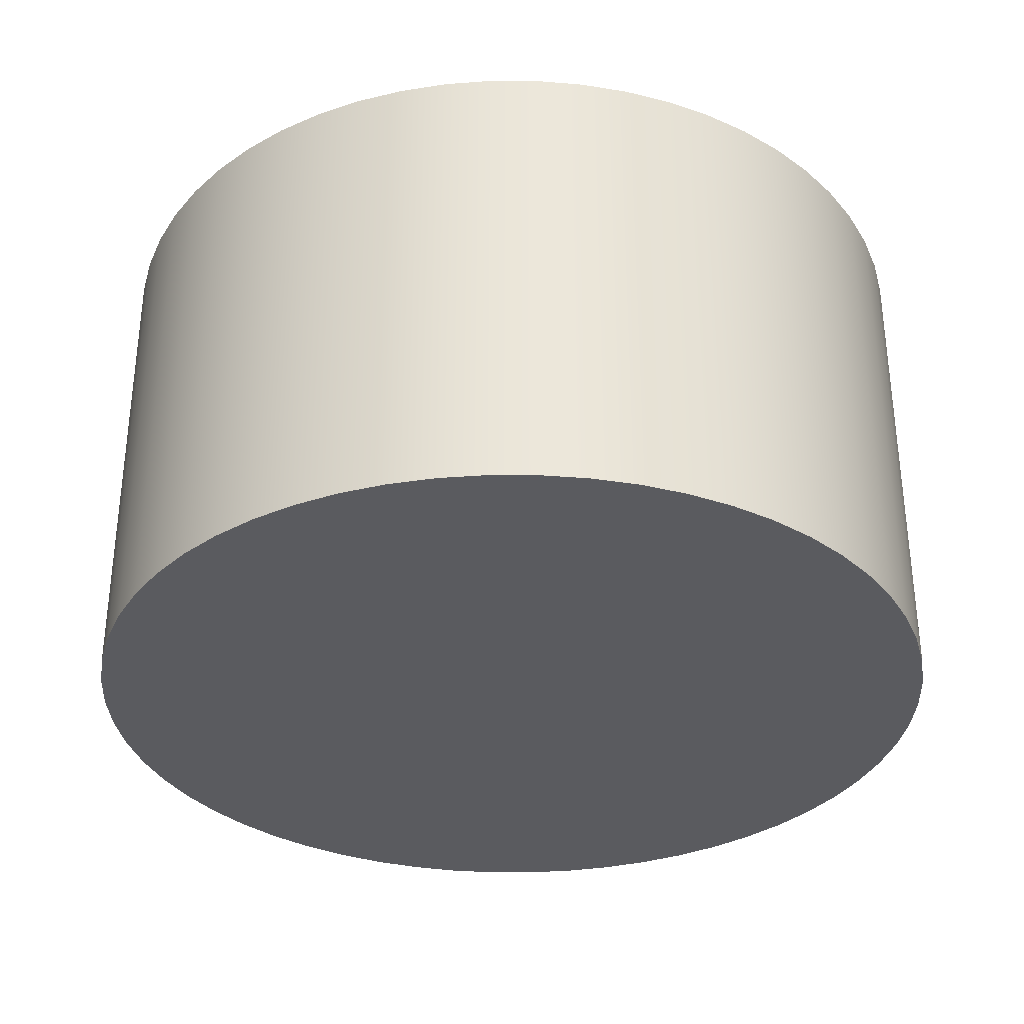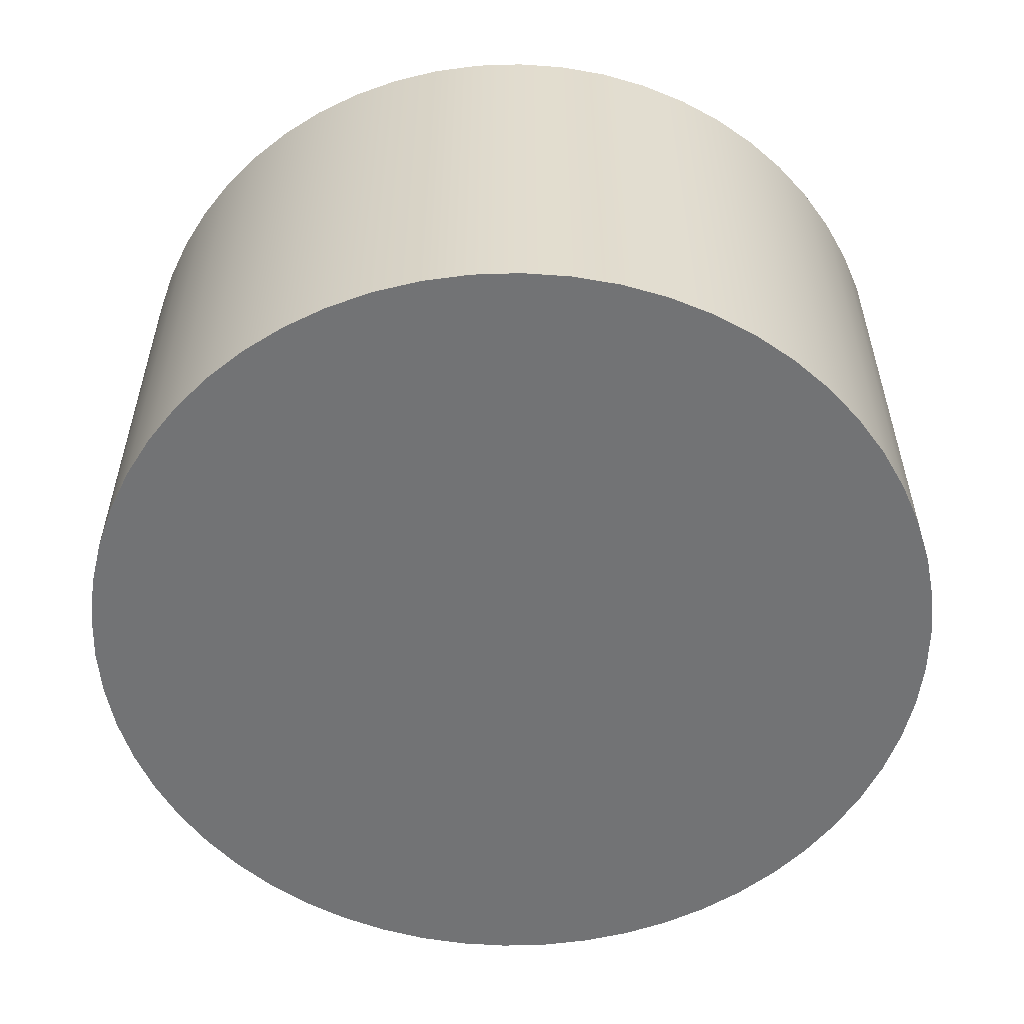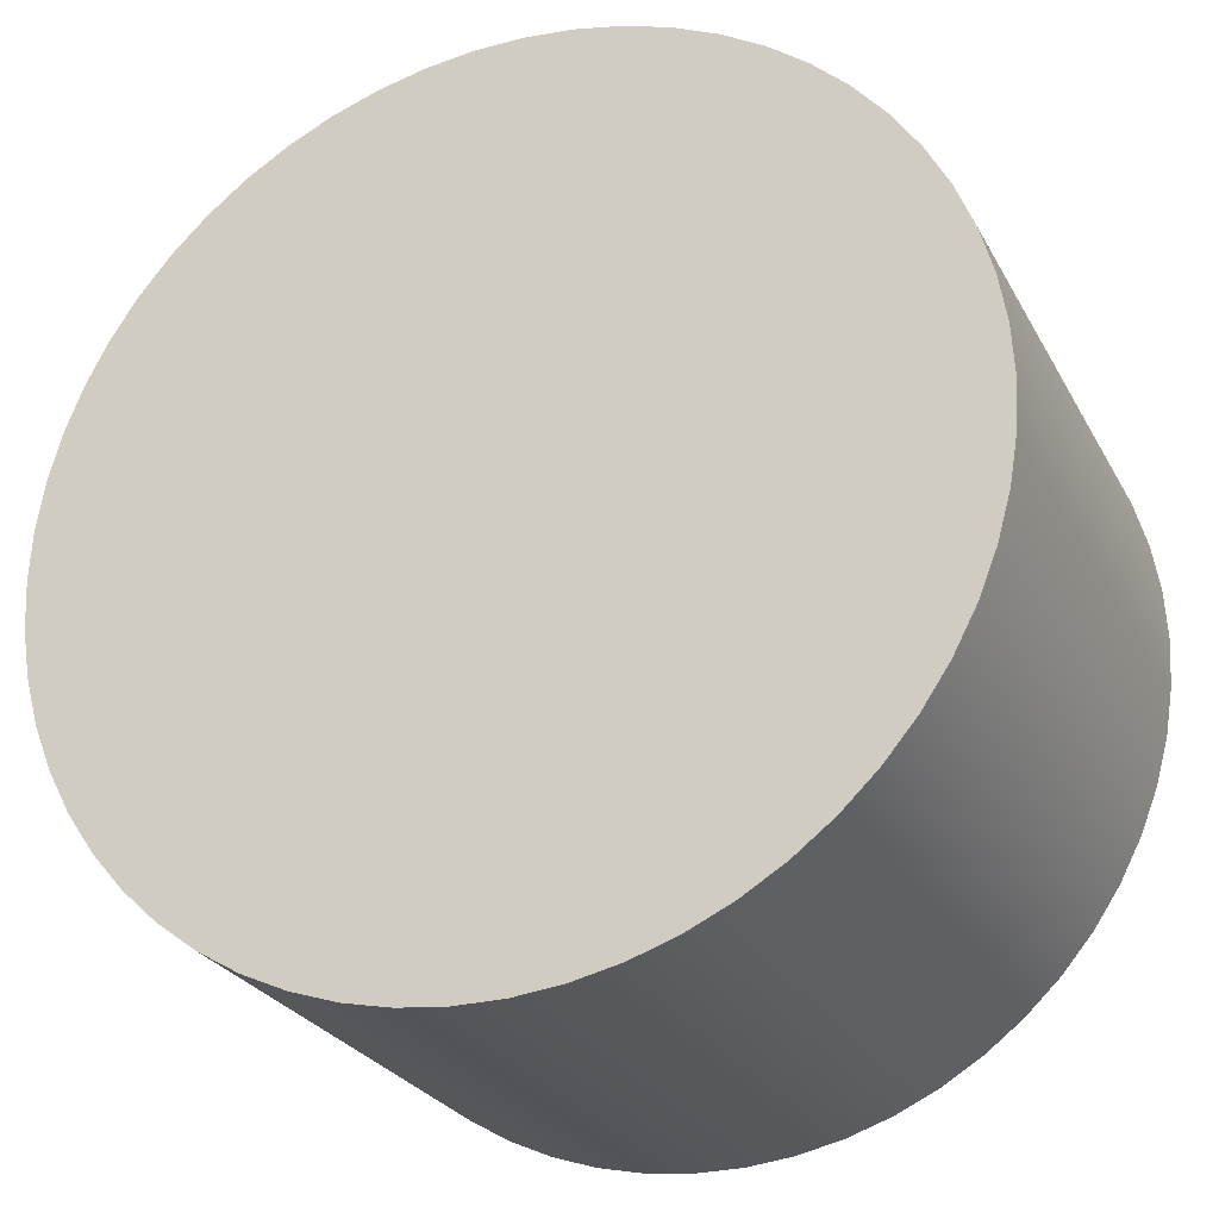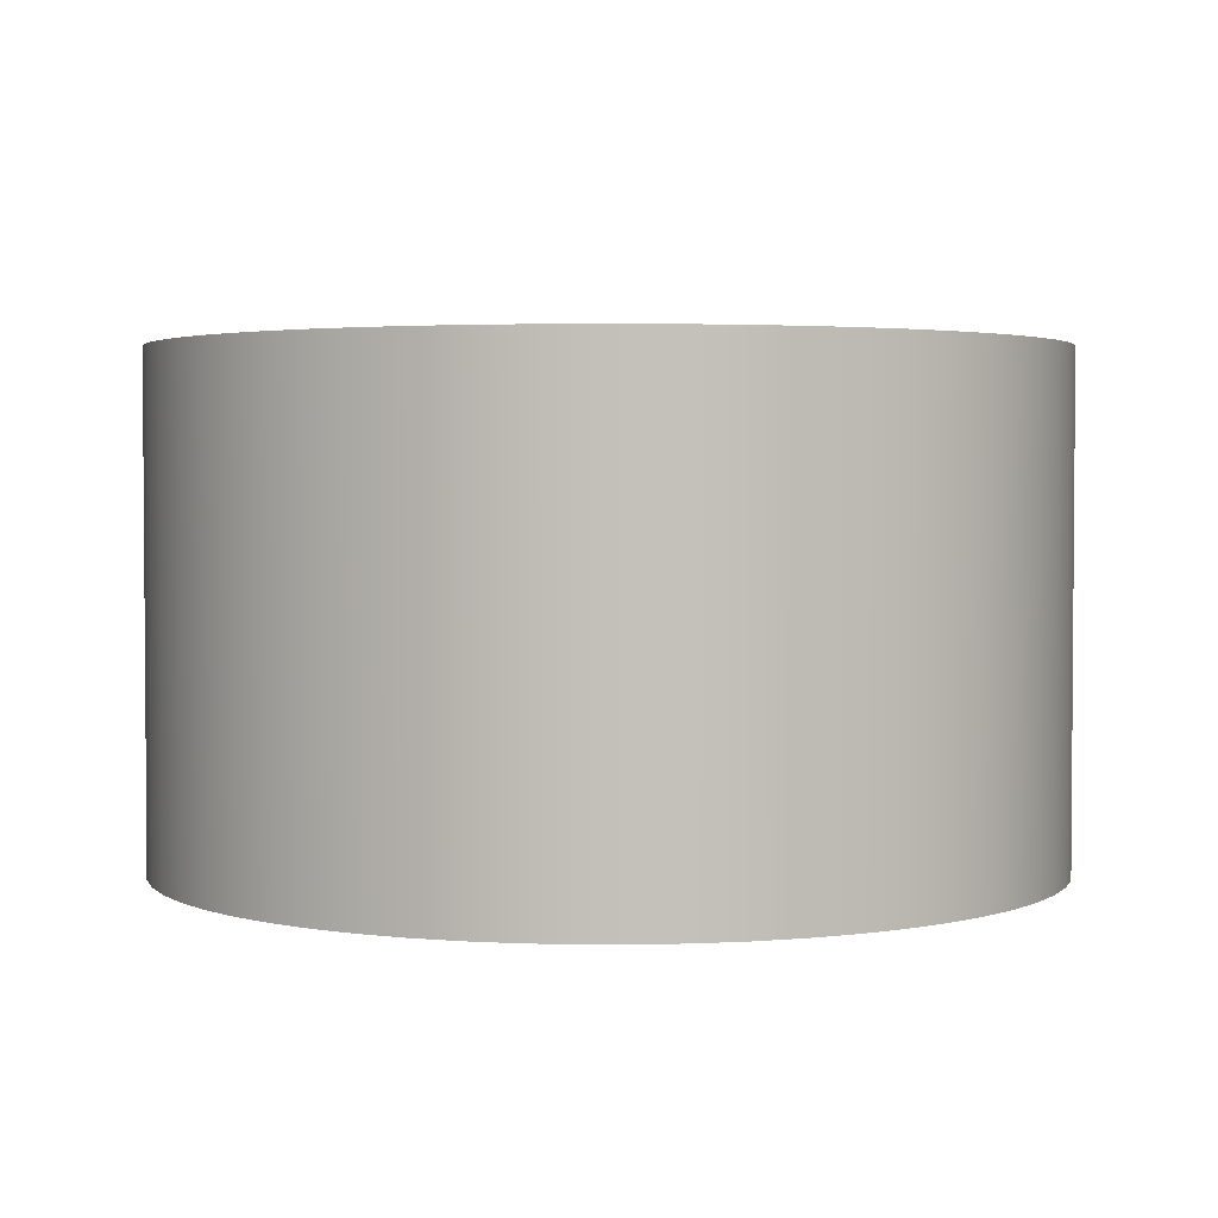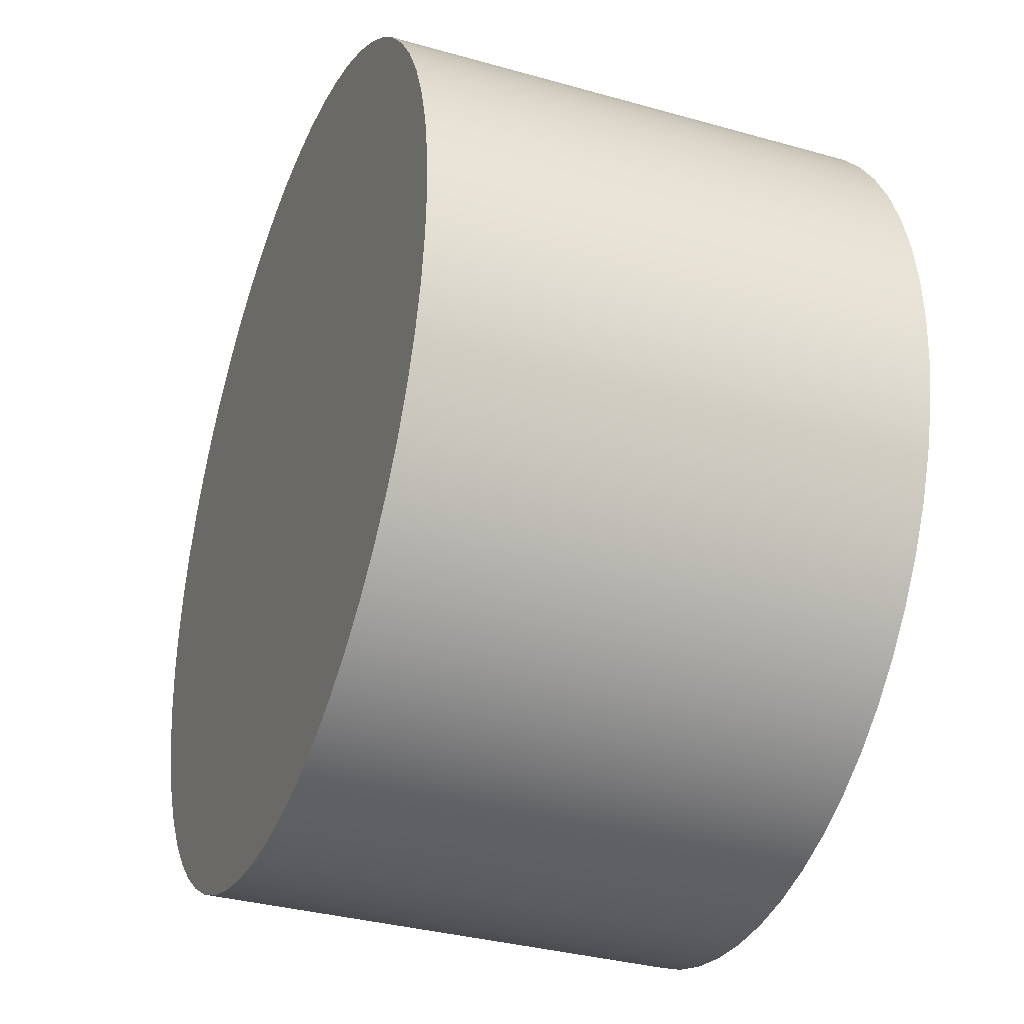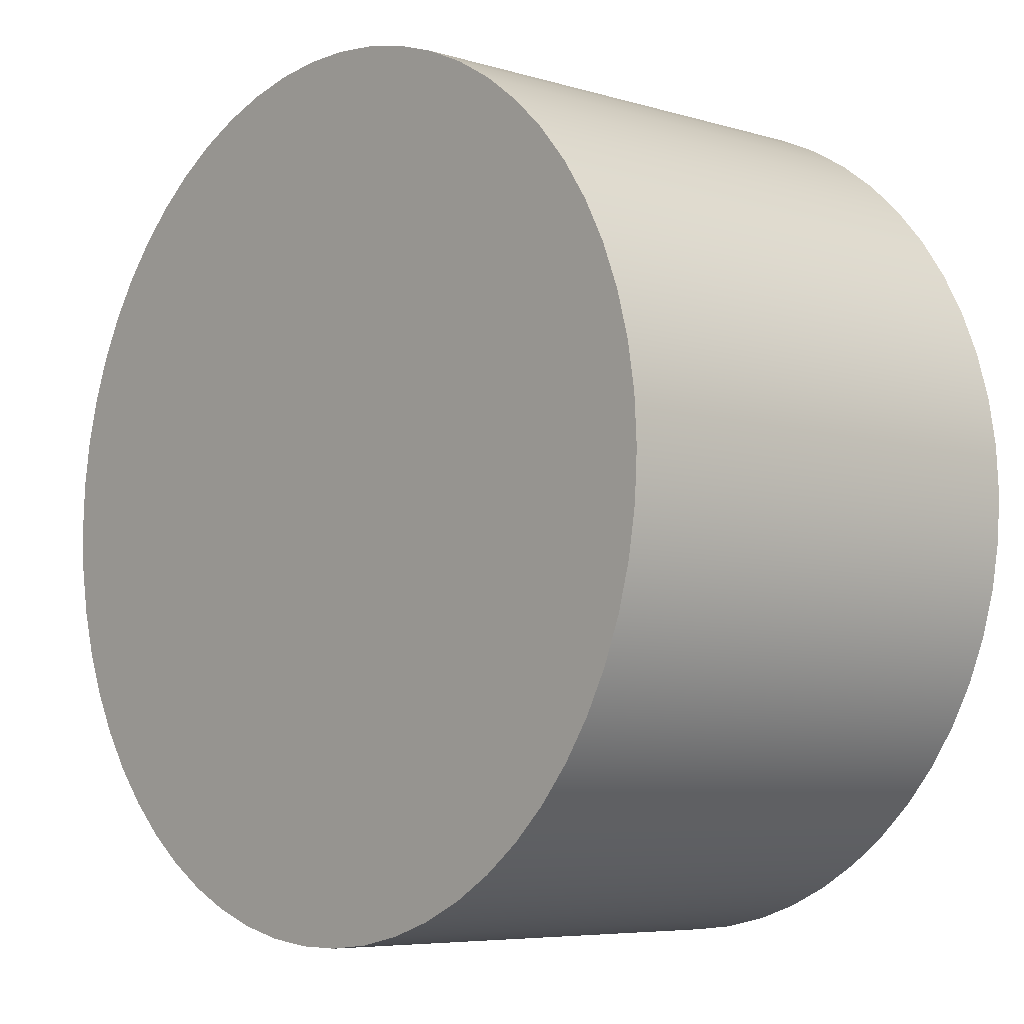
<metadata>
{"format":"obj","ext":"obj","renderer":"f3d","projection":"perspective","resolution":1024,"background":"white","views":[{"elev":-33.3,"azim":-0.2,"up":"+Y"},{"elev":-55.9,"azim":-41.5,"up":"+Y"},{"elev":-26.4,"azim":23.0,"up":"+Z"},{"elev":2.8,"azim":93.2,"up":"+Y"},{"elev":-34.3,"azim":-110.9,"up":"+Z"},{"elev":-6.4,"azim":48.5,"up":"+Z"}]}
</metadata>
<code>
v -0.6475 0.73 7.93e-17
v -0.6437 0.73 -0.07001
v -0.6324 0.73 -0.1392
v -0.6136 0.73 -0.2067
v -0.5877 0.73 -0.2719
v -0.5548 0.73 -0.3338
v -0.5155 0.73 -0.3919
v -0.4701 0.73 -0.4453
v -0.4192 0.73 -0.4935
v -0.3634 0.73 -0.5359
v -0.3033 0.73 -0.5721
v -0.2397 0.73 -0.6015
v -0.1732 0.73 -0.6239
v -0.1048 0.73 -0.639
v -0.03505 0.73 -0.6466
v 0.03505 0.73 -0.6466
v 0.1048 0.73 -0.639
v 0.1732 0.73 -0.6239
v 0.2397 0.73 -0.6015
v 0.3033 0.73 -0.5721
v 0.3634 0.73 -0.5359
v 0.4192 0.73 -0.4935
v 0.4701 0.73 -0.4453
v 0.5155 0.73 -0.3919
v 0.5548 0.73 -0.3338
v 0.5877 0.73 -0.2719
v 0.6136 0.73 -0.2067
v 0.6324 0.73 -0.1392
v 0.6437 0.73 -0.07001
v 0.6475 0.73 0
v 0.6437 0.73 0.07001
v 0.6324 0.73 0.1392
v 0.6136 0.73 0.2067
v 0.5877 0.73 0.2719
v 0.5548 0.73 0.3338
v 0.5155 0.73 0.3919
v 0.4701 0.73 0.4453
v 0.4192 0.73 0.4935
v 0.3634 0.73 0.5359
v 0.3033 0.73 0.5721
v 0.2397 0.73 0.6015
v 0.1732 0.73 0.6239
v 0.1048 0.73 0.639
v 0.03505 0.73 0.6466
v -0.03505 0.73 0.6466
v -0.1048 0.73 0.639
v -0.1732 0.73 0.6239
v -0.2397 0.73 0.6015
v -0.3033 0.73 0.5721
v -0.3634 0.73 0.5359
v -0.4192 0.73 0.4935
v -0.4701 0.73 0.4453
v -0.5155 0.73 0.3919
v -0.5548 0.73 0.3338
v -0.5877 0.73 0.2719
v -0.6136 0.73 0.2067
v -0.6324 0.73 0.1392
v -0.6437 0.73 0.07001
v -0.6475 0 7.93e-17
v -0.6437 0 0.07001
v -0.6324 0 0.1392
v -0.6136 0 0.2067
v -0.5877 0 0.2719
v -0.5548 0 0.3338
v -0.5155 0 0.3919
v -0.4701 0 0.4453
v -0.4192 0 0.4935
v -0.3634 0 0.5359
v -0.3033 0 0.5721
v -0.2397 0 0.6015
v -0.1732 0 0.6239
v -0.1048 0 0.639
v -0.03505 0 0.6466
v 0.03505 0 0.6466
v 0.1048 0 0.639
v 0.1732 0 0.6239
v 0.2397 0 0.6015
v 0.3033 0 0.5721
v 0.3634 0 0.5359
v 0.4192 0 0.4935
v 0.4701 0 0.4453
v 0.5155 0 0.3919
v 0.5548 0 0.3338
v 0.5877 0 0.2719
v 0.6136 0 0.2067
v 0.6324 0 0.1392
v 0.6437 0 0.07001
v 0.6475 0 0
v 0.6437 0 -0.07001
v 0.6324 0 -0.1392
v 0.6136 0 -0.2067
v 0.5877 0 -0.2719
v 0.5548 0 -0.3338
v 0.5155 0 -0.3919
v 0.4701 0 -0.4453
v 0.4192 0 -0.4935
v 0.3634 0 -0.5359
v 0.3033 0 -0.5721
v 0.2397 0 -0.6015
v 0.1732 0 -0.6239
v 0.1048 0 -0.639
v 0.03505 0 -0.6466
v -0.03505 0 -0.6466
v -0.1048 0 -0.639
v -0.1732 0 -0.6239
v -0.2397 0 -0.6015
v -0.3033 0 -0.5721
v -0.3634 0 -0.5359
v -0.4192 0 -0.4935
v -0.4701 0 -0.4453
v -0.5155 0 -0.3919
v -0.5548 0 -0.3338
v -0.5877 0 -0.2719
v -0.6136 0 -0.2067
v -0.6324 0 -0.1392
v -0.6437 0 -0.07001
v -0.6475 0 7.93e-17
v -0.6475 0.73 7.93e-17
v -0.6475 0.73 7.93e-17
v -0.6437 0.73 0.07001
v -0.6324 0.73 0.1392
v -0.6136 0.73 0.2067
v -0.5877 0.73 0.2719
v -0.5548 0.73 0.3338
v -0.5155 0.73 0.3919
v -0.4701 0.73 0.4453
v -0.4192 0.73 0.4935
v -0.3634 0.73 0.5359
v -0.3033 0.73 0.5721
v -0.2397 0.73 0.6015
v -0.1732 0.73 0.6239
v -0.1048 0.73 0.639
v -0.03505 0.73 0.6466
v 0.03505 0.73 0.6466
v 0.1048 0.73 0.639
v 0.1732 0.73 0.6239
v 0.2397 0.73 0.6015
v 0.3033 0.73 0.5721
v 0.3634 0.73 0.5359
v 0.4192 0.73 0.4935
v 0.4701 0.73 0.4453
v 0.5155 0.73 0.3919
v 0.5548 0.73 0.3338
v 0.5877 0.73 0.2719
v 0.6136 0.73 0.2067
v 0.6324 0.73 0.1392
v 0.6437 0.73 0.07001
v 0.6475 0.73 0
v 0.6437 0.73 -0.07001
v 0.6324 0.73 -0.1392
v 0.6136 0.73 -0.2067
v 0.5877 0.73 -0.2719
v 0.5548 0.73 -0.3338
v 0.5155 0.73 -0.3919
v 0.4701 0.73 -0.4453
v 0.4192 0.73 -0.4935
v 0.3634 0.73 -0.5359
v 0.3033 0.73 -0.5721
v 0.2397 0.73 -0.6015
v 0.1732 0.73 -0.6239
v 0.1048 0.73 -0.639
v 0.03505 0.73 -0.6466
v -0.03505 0.73 -0.6466
v -0.1048 0.73 -0.639
v -0.1732 0.73 -0.6239
v -0.2397 0.73 -0.6015
v -0.3033 0.73 -0.5721
v -0.3634 0.73 -0.5359
v -0.4192 0.73 -0.4935
v -0.4701 0.73 -0.4453
v -0.5155 0.73 -0.3919
v -0.5548 0.73 -0.3338
v -0.5877 0.73 -0.2719
v -0.6136 0.73 -0.2067
v -0.6324 0.73 -0.1392
v -0.6437 0.73 -0.07001
v -0.6475 0 7.93e-17
v -0.6437 0 -0.07001
v -0.6324 0 -0.1392
v -0.6136 0 -0.2067
v -0.5877 0 -0.2719
v -0.5548 0 -0.3338
v -0.5155 0 -0.3919
v -0.4701 0 -0.4453
v -0.4192 0 -0.4935
v -0.3634 0 -0.5359
v -0.3033 0 -0.5721
v -0.2397 0 -0.6015
v -0.1732 0 -0.6239
v -0.1048 0 -0.639
v -0.03505 0 -0.6466
v 0.03505 0 -0.6466
v 0.1048 0 -0.639
v 0.1732 0 -0.6239
v 0.2397 0 -0.6015
v 0.3033 0 -0.5721
v 0.3634 0 -0.5359
v 0.4192 0 -0.4935
v 0.4701 0 -0.4453
v 0.5155 0 -0.3919
v 0.5548 0 -0.3338
v 0.5877 0 -0.2719
v 0.6136 0 -0.2067
v 0.6324 0 -0.1392
v 0.6437 0 -0.07001
v 0.6475 0 0
v 0.6437 0 0.07001
v 0.6324 0 0.1392
v 0.6136 0 0.2067
v 0.5877 0 0.2719
v 0.5548 0 0.3338
v 0.5155 0 0.3919
v 0.4701 0 0.4453
v 0.4192 0 0.4935
v 0.3634 0 0.5359
v 0.3033 0 0.5721
v 0.2397 0 0.6015
v 0.1732 0 0.6239
v 0.1048 0 0.639
v 0.03505 0 0.6466
v -0.03505 0 0.6466
v -0.1048 0 0.639
v -0.1732 0 0.6239
v -0.2397 0 0.6015
v -0.3033 0 0.5721
v -0.3634 0 0.5359
v -0.4192 0 0.4935
v -0.4701 0 0.4453
v -0.5155 0 0.3919
v -0.5548 0 0.3338
v -0.5877 0 0.2719
v -0.6136 0 0.2067
v -0.6324 0 0.1392
v -0.6437 0 0.07001
g f6f2a1a8-e2bf-11ea-b278-54bf646e7e1f
f 2 116 1
f 1 116 117
f 118 59 58
f 58 59 60
f 58 60 57
f 57 60 61
f 57 61 56
f 56 61 62
f 56 62 55
f 55 62 63
f 55 63 54
f 54 63 64
f 54 64 53
f 53 64 65
f 53 65 52
f 52 65 66
f 52 66 51
f 51 66 67
f 51 67 50
f 50 67 68
f 50 68 49
f 49 68 69
f 49 69 48
f 48 69 70
f 48 70 47
f 47 70 71
f 47 71 46
f 46 71 72
f 46 72 45
f 45 72 73
f 45 73 44
f 44 73 74
f 44 74 43
f 43 74 75
f 43 75 42
f 42 75 76
f 42 76 41
f 41 76 77
f 41 77 40
f 40 77 78
f 40 78 39
f 39 78 79
f 39 79 38
f 38 79 80
f 38 80 37
f 37 80 81
f 37 81 36
f 36 81 82
f 36 82 35
f 35 82 83
f 35 83 34
f 34 83 84
f 34 84 33
f 33 84 85
f 33 85 32
f 32 85 86
f 32 86 31
f 31 86 87
f 31 87 30
f 30 87 88
f 30 88 29
f 29 88 89
f 29 89 28
f 28 89 90
f 28 90 27
f 27 90 91
f 27 91 26
f 26 91 92
f 26 92 25
f 25 92 93
f 25 93 24
f 24 93 94
f 24 94 23
f 23 94 95
f 23 95 22
f 22 95 96
f 22 96 21
f 21 96 97
f 21 97 20
f 20 97 98
f 20 98 19
f 19 98 99
f 19 99 18
f 18 99 100
f 18 100 17
f 17 100 101
f 17 101 16
f 16 101 102
f 16 102 15
f 15 102 103
f 15 103 14
f 14 103 104
f 14 104 13
f 13 104 105
f 13 105 12
f 12 105 106
f 12 106 11
f 11 106 107
f 11 107 10
f 10 107 108
f 10 108 9
f 9 108 109
f 9 109 8
f 8 109 110
f 8 110 7
f 7 110 111
f 7 111 6
f 6 111 112
f 6 112 5
f 5 112 113
f 5 113 4
f 4 113 114
f 4 114 3
f 3 114 115
f 3 115 2
f 2 115 116
g f6f38c18-e2bf-11ea-8185-54bf646e7e1f
f 120 147 119
f 119 147 148
f 119 148 176
f 176 148 149
f 176 149 175
f 175 149 150
f 175 150 174
f 174 150 151
f 174 151 173
f 173 151 152
f 173 152 172
f 172 152 153
f 172 153 171
f 171 153 154
f 171 154 170
f 170 154 155
f 170 155 169
f 169 155 156
f 169 156 168
f 168 156 157
f 168 157 167
f 167 157 158
f 167 158 166
f 166 158 159
f 166 159 165
f 165 159 160
f 165 160 164
f 164 160 161
f 164 161 163
f 163 161 162
f 147 120 146
f 146 120 121
f 146 121 145
f 145 121 122
f 145 122 144
f 144 122 123
f 144 123 143
f 143 123 124
f 143 124 142
f 142 124 125
f 142 125 141
f 141 125 126
f 141 126 140
f 140 126 127
f 140 127 139
f 139 127 128
f 139 128 138
f 138 128 129
f 138 129 137
f 137 129 130
f 137 130 136
f 136 130 131
f 136 131 135
f 135 131 132
f 135 132 134
f 134 132 133
g f6f47678-e2bf-11ea-a834-54bf646e7e1f
f 178 205 177
f 177 205 206
f 177 206 234
f 234 206 207
f 234 207 233
f 233 207 208
f 233 208 232
f 232 208 209
f 232 209 231
f 231 209 210
f 231 210 230
f 230 210 211
f 230 211 229
f 229 211 212
f 229 212 228
f 228 212 213
f 228 213 227
f 227 213 214
f 227 214 226
f 226 214 215
f 226 215 225
f 225 215 216
f 225 216 224
f 224 216 217
f 224 217 223
f 223 217 218
f 223 218 222
f 222 218 219
f 222 219 221
f 221 219 220
f 205 178 204
f 204 178 179
f 204 179 203
f 203 179 180
f 203 180 202
f 202 180 181
f 202 181 201
f 201 181 182
f 201 182 200
f 200 182 183
f 200 183 199
f 199 183 184
f 199 184 198
f 198 184 185
f 198 185 197
f 197 185 186
f 197 186 196
f 196 186 187
f 196 187 195
f 195 187 188
f 195 188 194
f 194 188 189
f 194 189 193
f 193 189 190
f 193 190 192
f 192 190 191

</code>
